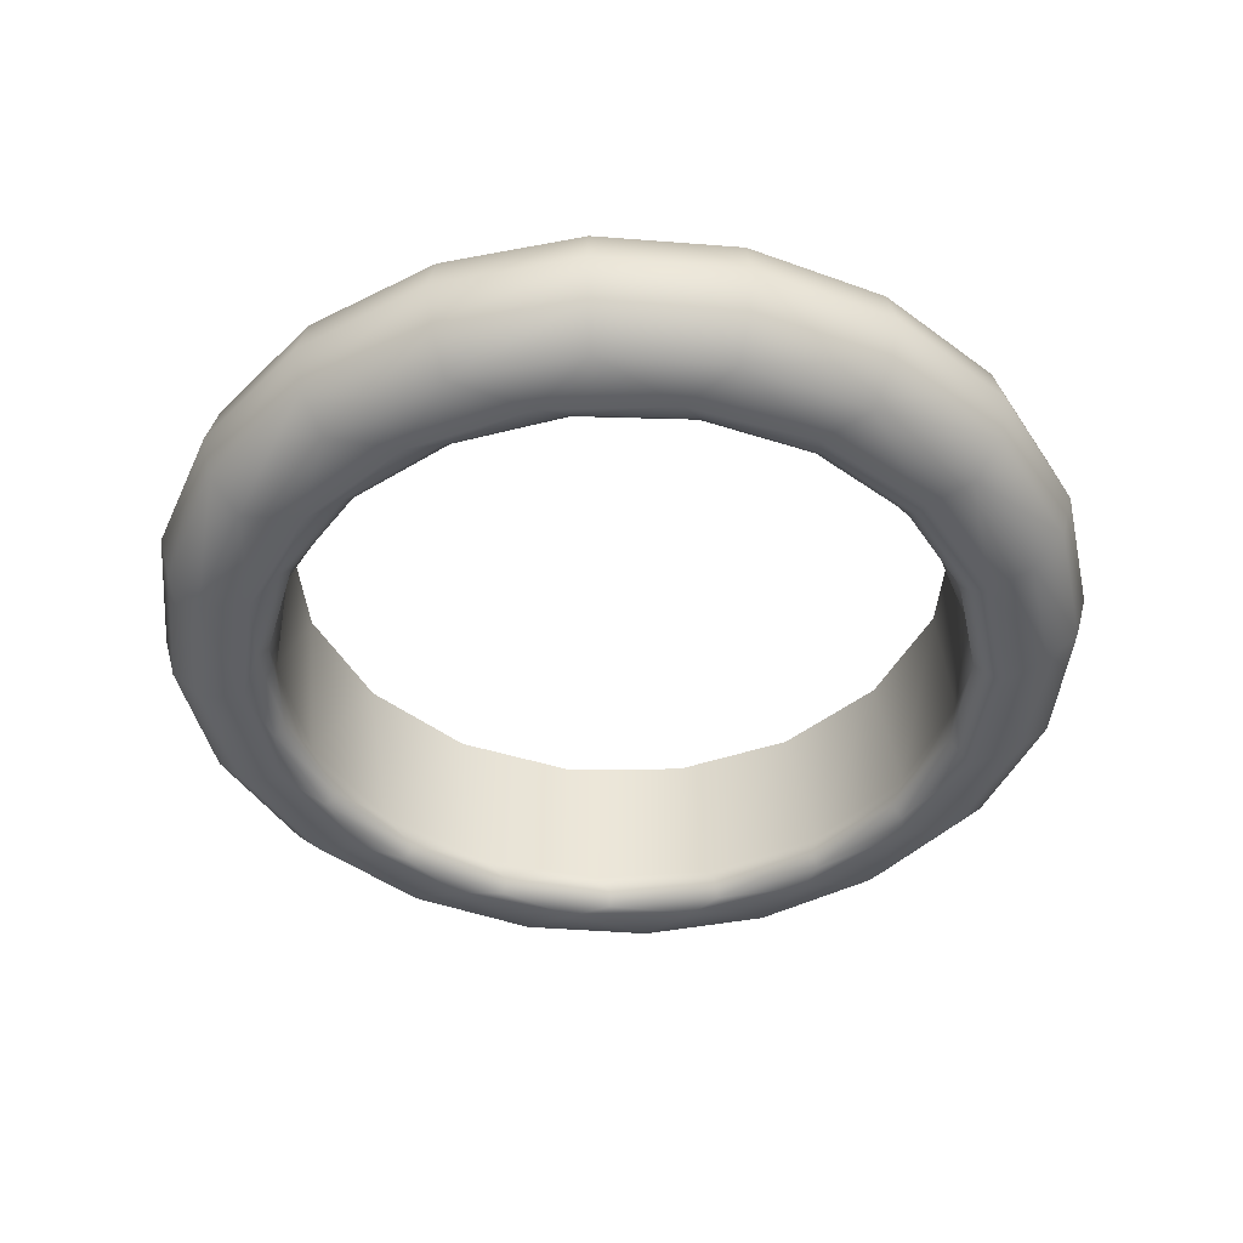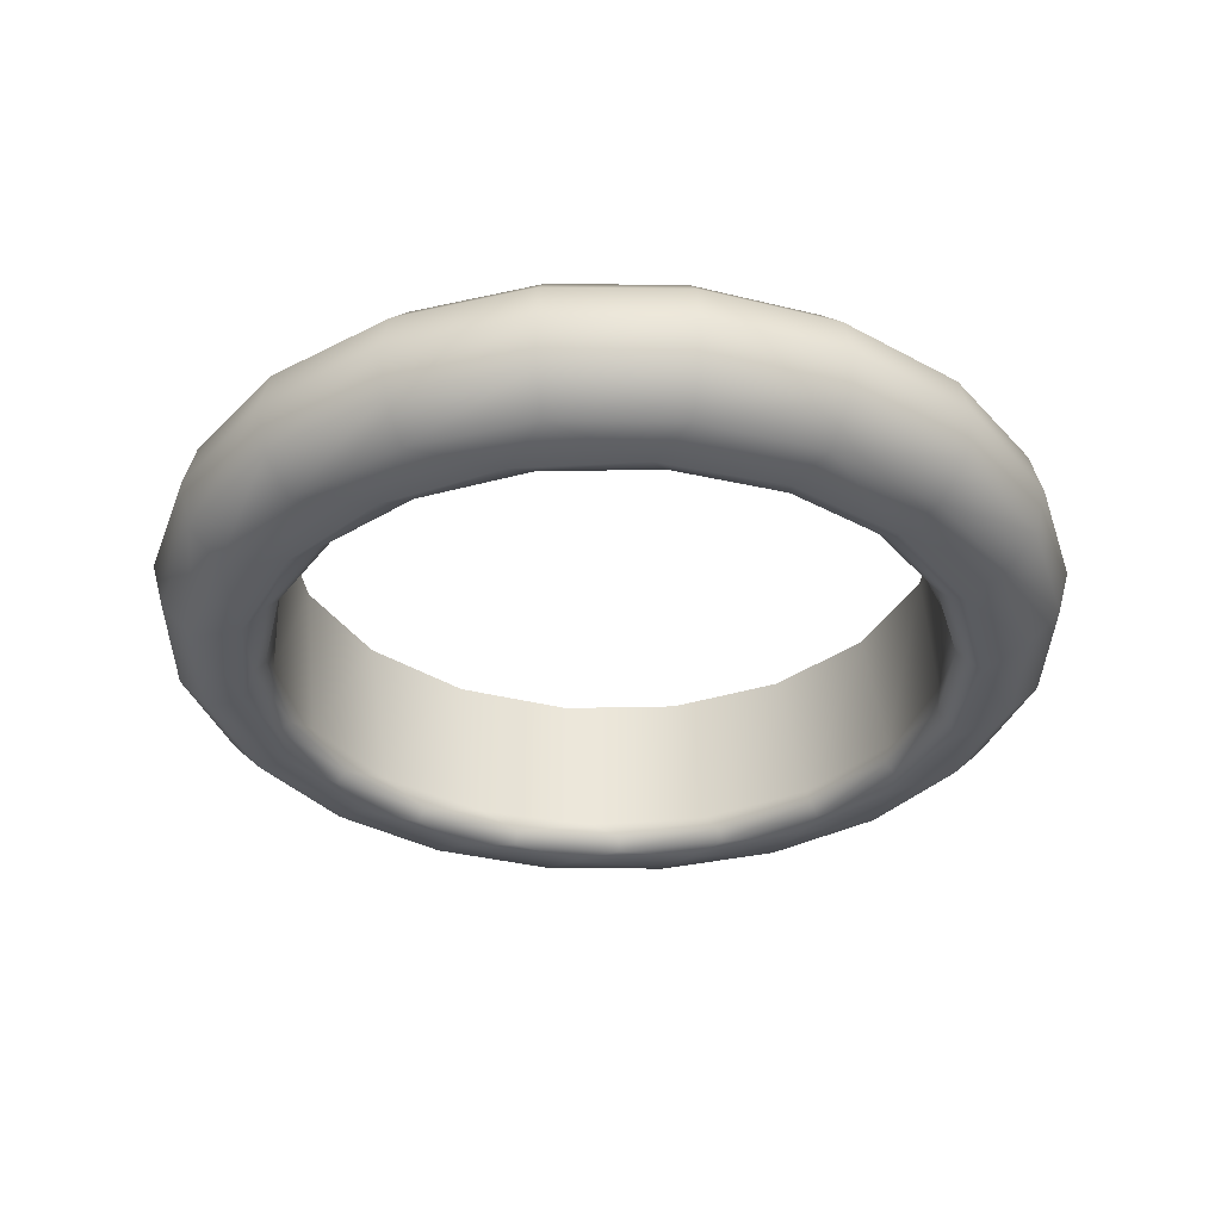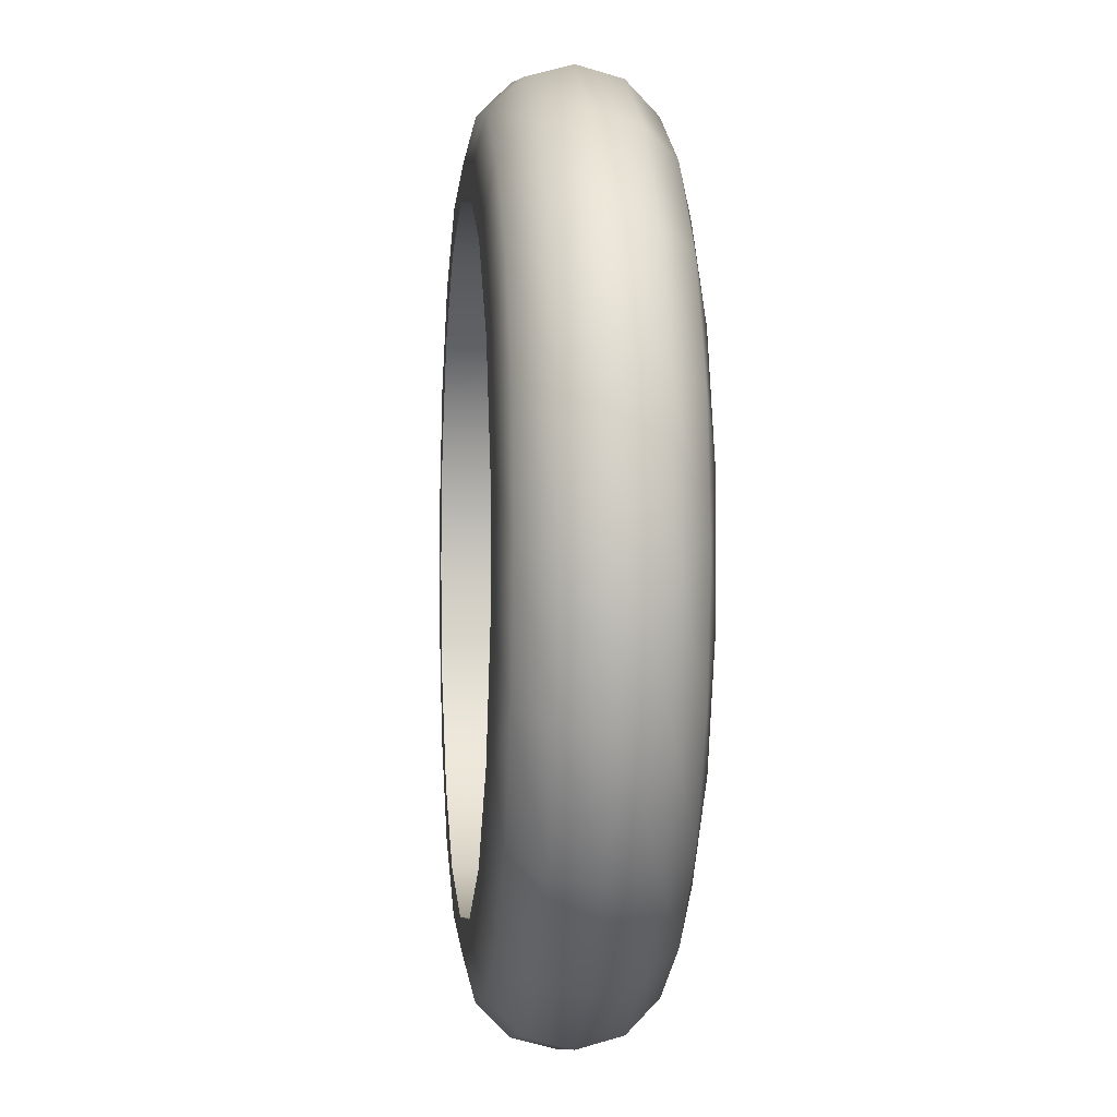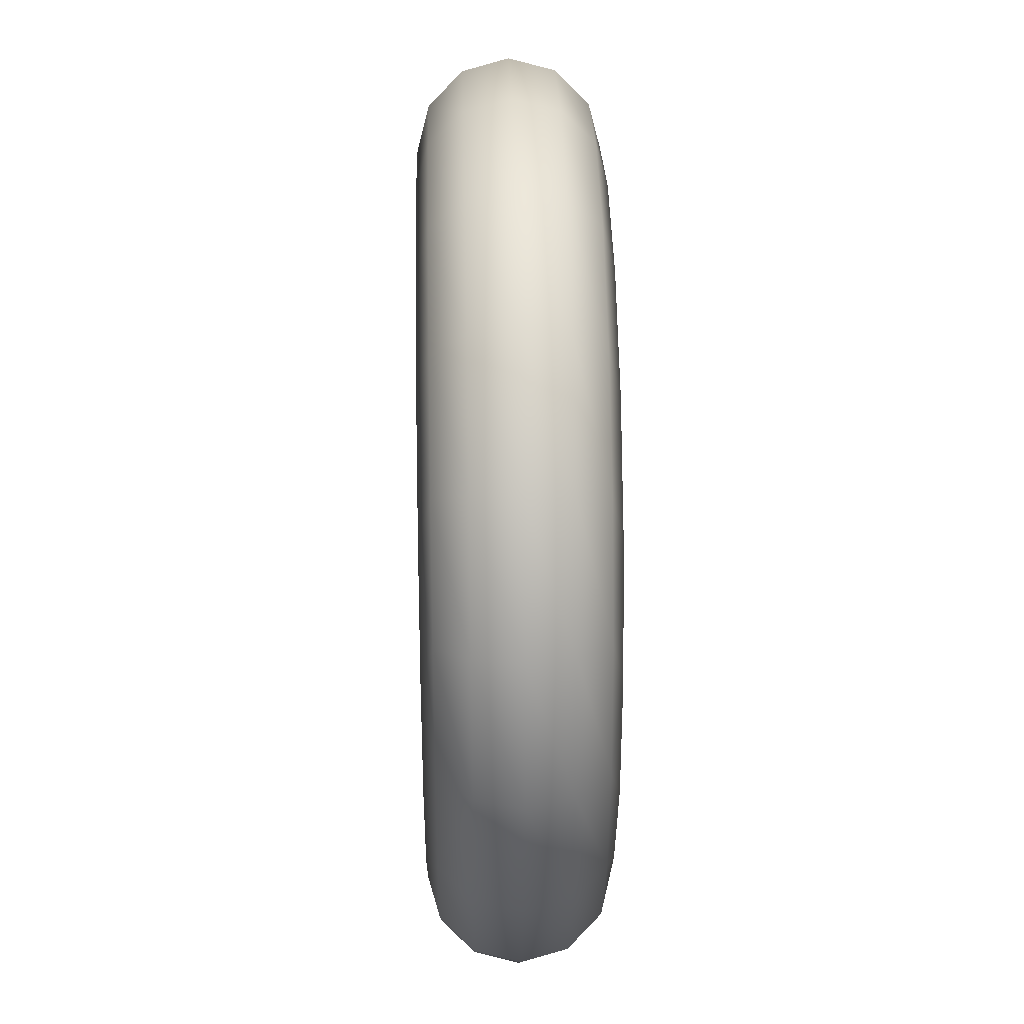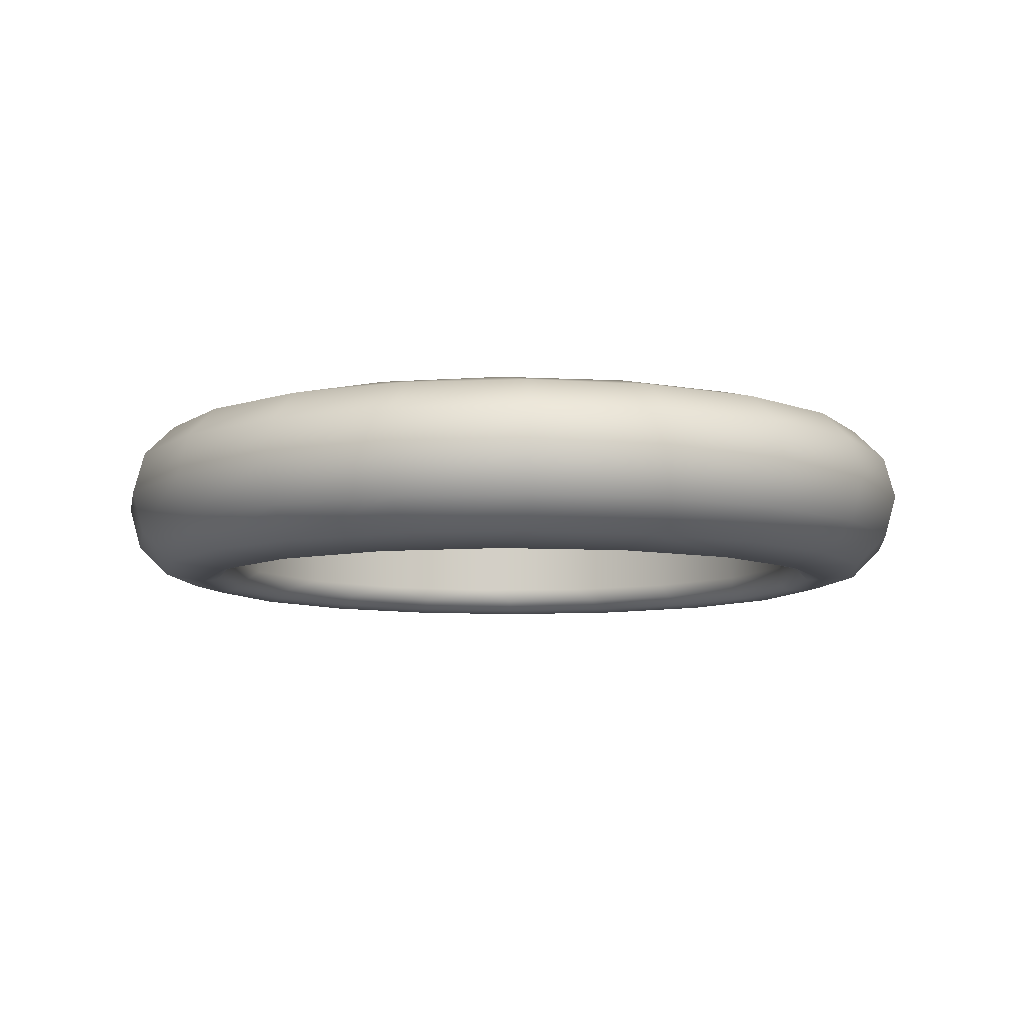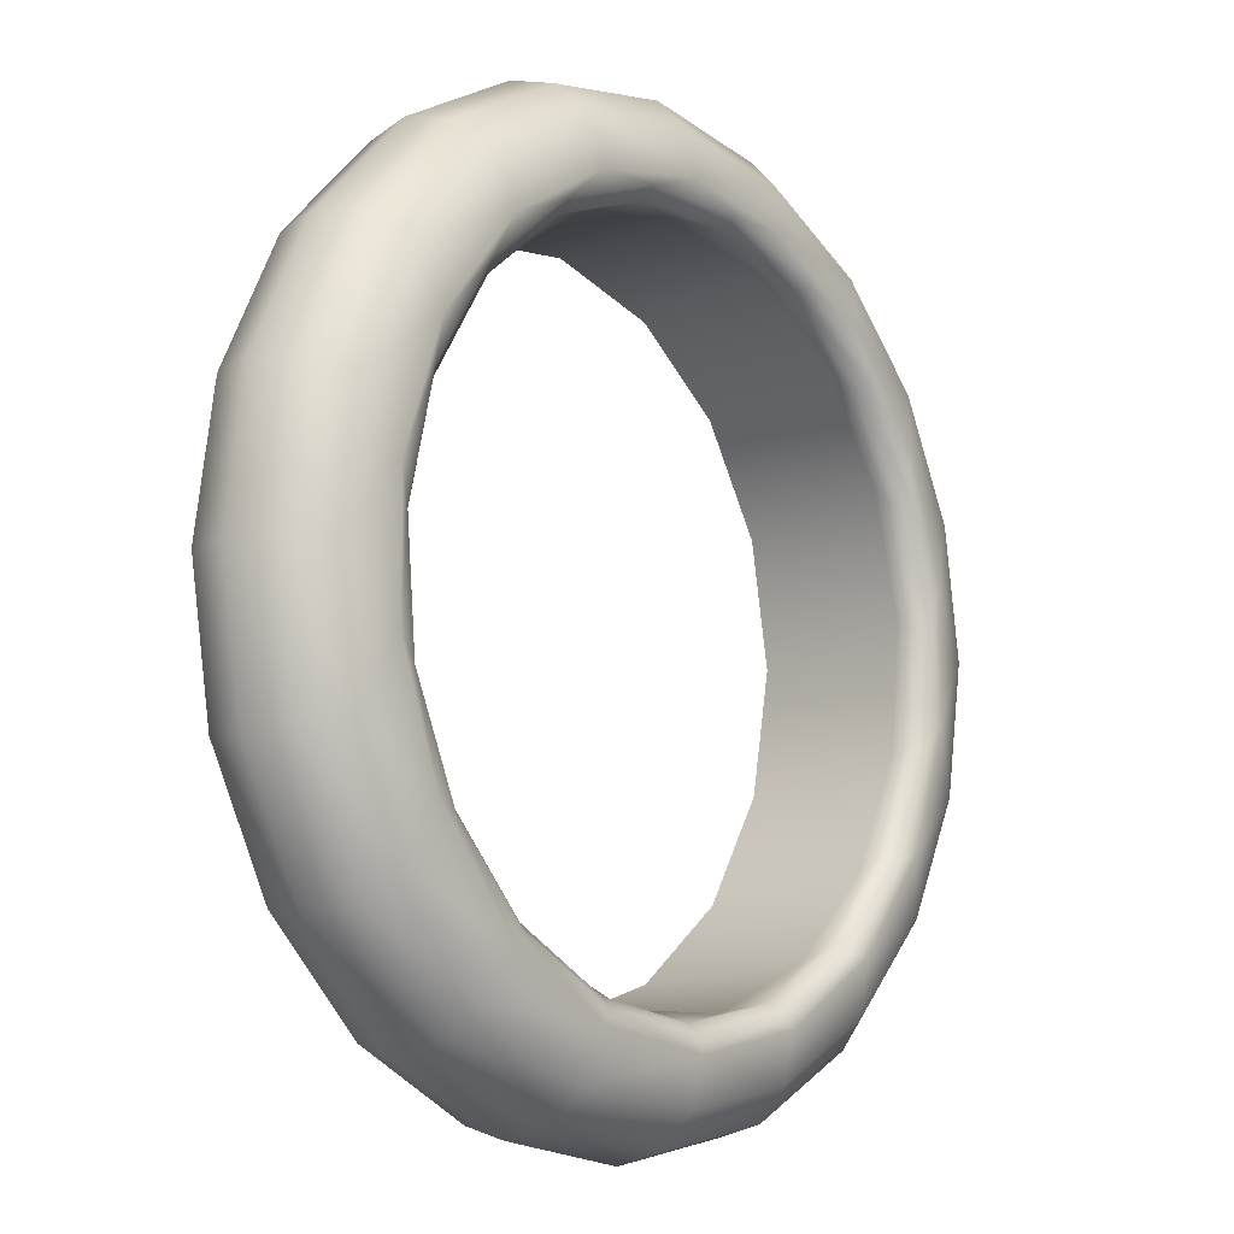
<metadata>
{"format":"obj","ext":"obj","renderer":"f3d","projection":"perspective","resolution":1024,"background":"white","views":[{"elev":-43.7,"azim":111.7,"up":"+Y"},{"elev":-33.9,"azim":134.2,"up":"+Y"},{"elev":-1.2,"azim":-95.9,"up":"+Z"},{"elev":34.3,"azim":88.6,"up":"+Z"},{"elev":-8.1,"azim":-38.3,"up":"+Y"},{"elev":-9.2,"azim":-51.0,"up":"+Z"}]}
</metadata>
<code>
g Joystick-Right-Ring
v 108.7 -13.15 -9
v 108.3 -13.15 -11.04
v 107.2 -13.15 -12.81
v 105.5 -13.15 -14.06
v 103.5 -13.15 -14.63
v 101.5 -13.15 -14.43
v 99.6 -13.15 -13.51
v 98.2 -13.15 -11.97
v 97.45 -13.15 -10.04
v 97.45 -13.15 -7.962
v 98.2 -13.15 -6.026
v 99.6 -13.15 -4.491
v 101.5 -13.15 -3.566
v 103.5 -13.15 -3.374
v 105.5 -13.15 -3.942
v 107.2 -13.15 -5.194
v 108.3 -13.15 -6.959
v 103 -15.65 -3.35
v 101 -15.65 -3.732
v 99.19 -15.65 -4.825
v 97.94 -15.65 -6.482
v 97.37 -15.65 -8.479
v 97.57 -15.65 -10.55
v 98.49 -15.65 -12.4
v 100 -15.65 -13.8
v 102 -15.65 -14.55
v 104 -15.65 -14.55
v 106 -15.65 -13.8
v 107.5 -15.65 -12.4
v 108.4 -15.65 -10.55
v 108.6 -15.65 -8.479
v 108.1 -15.65 -6.482
v 106.8 -15.65 -4.825
v 105 -15.65 -3.732
v 103 -16.15 -2.85
v 100.9 -16.15 -3.221
v 99.05 -16.15 -4.289
v 97.67 -16.15 -5.925
v 96.94 -16.15 -7.932
v 96.94 -16.15 -10.07
v 97.67 -16.15 -12.07
v 99.05 -16.15 -13.71
v 100.9 -16.15 -14.78
v 103 -16.15 -15.15
v 105.1 -16.15 -14.78
v 107 -16.15 -13.71
v 108.3 -16.15 -12.07
v 109.1 -16.15 -10.07
v 109.1 -16.15 -7.932
v 108.3 -16.15 -5.925
v 107 -16.15 -4.289
v 105.1 -16.15 -3.221
v 103 -15.9 -14.72
v 103 -16.09 -14.9
v 97.46 -15.9 -10.4
v 108.5 -15.9 -10.4
v 103.9 -15.9 -3.361
v 104 -16.09 -3.18
v 102 -16.09 -3.18
v 102.1 -15.9 -3.361
v 105.7 -15.9 -3.972
v 105.8 -16.09 -3.811
v 107.2 -15.9 -5.128
v 107.3 -16.09 -5.004
v 108.2 -15.9 -6.704
v 108.4 -16.09 -6.63
v 108.7 -15.9 -8.528
v 108.9 -16.09 -8.513
v 107.8 -15.9 -12.13
v 107.9 -16.09 -12.23
v 108.7 -16.09 -10.45
v 106.5 -15.9 -13.51
v 106.6 -16.09 -13.66
v 104.9 -15.9 -14.41
v 104.9 -16.09 -14.58
v 101.1 -15.9 -14.41
v 101.1 -16.09 -14.58
v 99.49 -15.9 -13.51
v 99.38 -16.09 -13.66
v 98.21 -15.9 -12.13
v 98.06 -16.09 -12.23
v 97.28 -16.09 -10.45
v 97.76 -15.9 -6.704
v 97.6 -16.09 -6.63
v 97.12 -16.09 -8.513
v 97.3 -15.9 -8.528
v 98.79 -15.9 -5.128
v 98.66 -16.09 -5.004
v 100.3 -15.9 -3.972
v 100.2 -16.09 -3.811
v 103 -13.15 -2.85
v 105.1 -13.15 -3.221
v 107 -13.15 -4.289
v 108.3 -13.15 -5.925
v 109.1 -13.15 -7.932
v 109.1 -13.15 -10.07
v 108.3 -13.15 -12.07
v 107 -13.15 -13.71
v 105.1 -13.15 -14.78
v 103 -13.15 -15.15
v 100.9 -13.15 -14.78
v 99.05 -13.15 -13.71
v 97.67 -13.15 -12.07
v 96.94 -13.15 -10.07
v 96.94 -13.15 -7.932
v 97.67 -13.15 -5.925
v 99.05 -13.15 -4.289
v 100.9 -13.15 -3.221
v 103 -13.35 -15.9
v 103 -13.9 -16.45
v 103 -14.65 -16.65
v 103 -15.4 -16.45
v 103 -15.95 -15.9
v 100.9 -13.35 -2.438
v 100.7 -13.9 -1.916
v 100.6 -14.65 -1.724
v 100.7 -15.4 -1.916
v 100.9 -15.95 -2.438
v 103 -15.95 -2.1
v 103 -15.4 -1.551
v 103 -14.65 -1.35
v 103 -13.9 -1.551
v 103 -13.35 -2.1
v 98.94 -13.35 -3.418
v 98.62 -13.9 -2.974
v 98.5 -14.65 -2.811
v 98.62 -15.4 -2.974
v 98.94 -15.95 -3.418
v 97.42 -13.35 -4.944
v 96.97 -13.9 -4.622
v 96.81 -14.65 -4.503
v 96.97 -15.4 -4.622
v 97.42 -15.95 -4.944
v 96.44 -13.35 -6.868
v 95.92 -13.9 -6.698
v 95.72 -14.65 -6.636
v 95.92 -15.4 -6.698
v 96.44 -15.95 -6.868
v 96.1 -13.35 -9
v 95.55 -13.9 -9
v 95.35 -14.65 -9
v 95.55 -15.4 -9
v 96.1 -15.95 -9
v 96.44 -13.35 -11.13
v 95.92 -13.9 -11.3
v 95.72 -14.65 -11.36
v 95.92 -15.4 -11.3
v 96.44 -15.95 -11.13
v 97.42 -13.35 -13.06
v 96.97 -13.9 -13.38
v 96.81 -14.65 -13.5
v 96.97 -15.4 -13.38
v 97.42 -15.95 -13.06
v 98.94 -13.35 -14.58
v 98.62 -13.9 -15.03
v 98.5 -14.65 -15.19
v 98.62 -15.4 -15.03
v 98.94 -15.95 -14.58
v 100.9 -13.35 -15.56
v 100.7 -13.9 -16.08
v 100.6 -14.65 -16.28
v 100.7 -15.4 -16.08
v 100.9 -15.95 -15.56
v 105.1 -13.35 -15.56
v 105.3 -13.9 -16.08
v 105.4 -14.65 -16.28
v 105.3 -15.4 -16.08
v 105.1 -15.95 -15.56
v 107.1 -13.35 -14.58
v 107.4 -13.9 -15.03
v 107.5 -14.65 -15.19
v 107.4 -15.4 -15.03
v 107.1 -15.95 -14.58
v 108.6 -13.35 -13.06
v 109 -13.9 -13.38
v 109.2 -14.65 -13.5
v 109 -15.4 -13.38
v 108.6 -15.95 -13.06
v 109.6 -13.35 -11.13
v 110.1 -13.9 -11.3
v 110.3 -14.65 -11.36
v 110.1 -15.4 -11.3
v 109.6 -15.95 -11.13
v 109.9 -13.35 -9
v 110.4 -13.9 -9
v 110.7 -14.65 -9
v 110.4 -15.4 -9
v 109.9 -15.95 -9
v 109.6 -13.35 -6.868
v 110.1 -13.9 -6.698
v 110.3 -14.65 -6.636
v 110.1 -15.4 -6.698
v 109.6 -15.95 -6.868
v 108.6 -13.35 -4.944
v 109 -13.9 -4.622
v 109.2 -14.65 -4.503
v 109 -15.4 -4.622
v 108.6 -15.95 -4.944
v 107.1 -13.35 -3.418
v 107.4 -13.9 -2.974
v 107.5 -14.65 -2.811
v 107.4 -15.4 -2.974
v 107.1 -15.95 -3.418
v 105.1 -13.35 -2.438
v 105.3 -13.9 -1.916
v 105.4 -14.65 -1.724
v 105.3 -15.4 -1.916
v 105.1 -15.95 -2.438
f 2 30 1
f 1 30 31
f 1 31 17
f 17 31 32
f 17 32 16
f 16 32 33
f 16 33 15
f 15 33 34
f 15 34 14
f 14 34 18
f 14 18 13
f 13 18 19
f 13 19 12
f 12 19 20
f 12 20 11
f 11 20 21
f 11 21 10
f 10 21 22
f 10 22 9
f 9 22 23
f 9 23 8
f 8 23 24
f 8 24 7
f 7 24 25
f 7 25 6
f 6 25 26
f 6 26 5
f 5 26 27
f 5 27 4
f 4 27 28
f 4 28 3
f 3 28 29
f 3 29 2
f 2 29 30
f 34 57 18
f 18 57 60
f 18 60 19
f 19 60 89
f 19 89 20
f 20 89 87
f 20 87 21
f 21 87 83
f 21 83 22
f 22 83 86
f 22 86 55
f 55 86 85
f 55 85 82
f 82 85 40
f 82 40 41
f 57 34 61
f 61 34 33
f 61 33 63
f 63 33 32
f 63 32 65
f 65 32 31
f 65 31 67
f 67 31 56
f 67 56 71
f 71 56 70
f 71 70 47
f 47 70 46
f 46 70 73
f 46 73 45
f 45 73 75
f 45 75 44
f 44 75 54
f 44 54 77
f 77 54 53
f 77 53 76
f 76 53 26
f 76 26 25
f 31 30 56
f 56 30 69
f 56 69 70
f 70 69 73
f 30 29 69
f 69 29 72
f 69 72 73
f 73 72 75
f 29 28 72
f 72 28 74
f 72 74 75
f 75 74 54
f 28 27 74
f 74 27 53
f 74 53 54
f 27 26 53
f 76 25 78
f 78 25 24
f 78 24 80
f 80 24 23
f 80 23 55
f 55 23 22
f 36 59 35
f 35 59 58
f 35 58 52
f 52 58 62
f 52 62 51
f 51 62 64
f 51 64 50
f 50 64 66
f 50 66 49
f 49 66 68
f 49 68 48
f 48 68 71
f 48 71 47
f 59 36 90
f 90 36 37
f 90 37 88
f 88 37 38
f 88 38 84
f 84 38 39
f 84 39 85
f 85 39 40
f 82 41 81
f 81 41 42
f 81 42 79
f 79 42 43
f 79 43 77
f 77 43 44
f 57 58 60
f 60 58 59
f 60 59 89
f 89 59 90
f 89 90 87
f 87 90 88
f 87 88 83
f 83 88 84
f 83 84 86
f 86 84 85
f 58 57 62
f 62 57 61
f 62 61 64
f 64 61 63
f 64 63 66
f 66 63 65
f 66 65 68
f 68 65 67
f 68 67 71
f 79 77 76
f 81 79 78
f 78 79 76
f 82 81 80
f 80 81 78
f 55 82 80
f 17 95 1
f 1 95 96
f 1 96 2
f 2 96 97
f 2 97 3
f 3 97 98
f 3 98 4
f 4 98 99
f 4 99 5
f 5 99 100
f 5 100 6
f 6 100 101
f 6 101 7
f 7 101 102
f 7 102 8
f 8 102 103
f 8 103 9
f 9 103 104
f 9 104 105
f 95 17 94
f 94 17 16
f 94 16 93
f 93 16 15
f 93 15 92
f 92 15 14
f 92 14 91
f 91 14 13
f 91 13 108
f 108 13 12
f 108 12 107
f 107 12 11
f 107 11 106
f 106 11 10
f 106 10 105
f 105 10 9
f 108 114 91
f 91 114 123
f 91 123 204
f 204 123 122
f 204 122 205
f 205 122 121
f 205 121 206
f 206 121 120
f 206 120 207
f 207 120 119
f 207 119 208
f 208 119 35
f 208 35 52
f 114 108 124
f 124 108 107
f 124 107 129
f 129 107 106
f 129 106 134
f 134 106 105
f 134 105 139
f 139 105 104
f 139 104 144
f 144 104 103
f 144 103 149
f 149 103 102
f 149 102 154
f 154 102 101
f 154 101 159
f 159 101 100
f 159 100 109
f 109 100 164
f 109 164 165
f 165 164 170
f 165 170 171
f 171 170 176
f 171 176 177
f 177 176 182
f 177 182 183
f 183 182 188
f 183 188 48
f 48 188 49
f 49 188 193
f 49 193 50
f 50 193 198
f 50 198 51
f 51 198 203
f 51 203 52
f 52 203 208
f 100 99 164
f 164 99 169
f 164 169 170
f 170 169 175
f 170 175 176
f 176 175 181
f 176 181 182
f 182 181 187
f 182 187 188
f 188 187 193
f 99 98 169
f 169 98 174
f 169 174 175
f 175 174 180
f 175 180 181
f 181 180 186
f 181 186 187
f 187 186 192
f 187 192 193
f 193 192 198
f 98 97 174
f 174 97 179
f 174 179 180
f 180 179 185
f 180 185 186
f 186 185 191
f 186 191 192
f 192 191 197
f 192 197 198
f 198 197 203
f 97 96 179
f 179 96 184
f 179 184 185
f 185 184 190
f 185 190 191
f 191 190 196
f 191 196 197
f 197 196 202
f 197 202 203
f 203 202 208
f 96 95 184
f 184 95 189
f 184 189 190
f 190 189 195
f 190 195 196
f 196 195 201
f 196 201 202
f 202 201 207
f 202 207 208
f 95 94 189
f 189 94 194
f 189 194 195
f 195 194 200
f 195 200 201
f 201 200 206
f 201 206 207
f 94 93 194
f 194 93 199
f 194 199 200
f 200 199 205
f 200 205 206
f 93 92 199
f 199 92 204
f 199 204 205
f 92 91 204
f 48 47 183
f 183 47 178
f 183 178 177
f 177 178 172
f 177 172 171
f 171 172 166
f 171 166 165
f 165 166 110
f 165 110 109
f 109 110 159
f 47 46 178
f 178 46 173
f 178 173 172
f 172 173 167
f 172 167 166
f 166 167 111
f 166 111 110
f 110 111 160
f 110 160 159
f 159 160 154
f 46 45 173
f 173 45 168
f 173 168 167
f 167 168 112
f 167 112 111
f 111 112 161
f 111 161 160
f 160 161 155
f 160 155 154
f 154 155 149
f 45 44 168
f 168 44 113
f 168 113 112
f 112 113 162
f 112 162 161
f 161 162 156
f 161 156 155
f 155 156 150
f 155 150 149
f 149 150 144
f 113 44 163
f 163 44 43
f 163 43 158
f 158 43 42
f 158 42 153
f 153 42 41
f 153 41 148
f 148 41 40
f 148 40 143
f 143 40 39
f 143 39 138
f 138 39 38
f 138 38 133
f 133 38 37
f 133 37 128
f 128 37 36
f 128 36 118
f 118 36 35
f 118 35 119
f 162 113 163
f 122 123 115
f 115 123 114
f 115 114 125
f 125 114 124
f 125 124 130
f 130 124 129
f 130 129 135
f 135 129 134
f 135 134 140
f 140 134 139
f 140 139 145
f 145 139 144
f 145 144 150
f 121 122 116
f 116 122 115
f 116 115 126
f 126 115 125
f 126 125 131
f 131 125 130
f 131 130 136
f 136 130 135
f 136 135 141
f 141 135 140
f 141 140 146
f 146 140 145
f 146 145 151
f 151 145 150
f 151 150 156
f 120 121 117
f 117 121 116
f 117 116 127
f 127 116 126
f 127 126 132
f 132 126 131
f 132 131 137
f 137 131 136
f 137 136 142
f 142 136 141
f 142 141 147
f 147 141 146
f 147 146 152
f 152 146 151
f 152 151 157
f 157 151 156
f 157 156 162
f 119 120 118
f 118 120 117
f 118 117 128
f 128 117 127
f 128 127 133
f 133 127 132
f 133 132 138
f 138 132 137
f 138 137 143
f 143 137 142
f 143 142 148
f 148 142 147
f 148 147 153
f 153 147 152
f 153 152 158
f 158 152 157
f 158 157 163
f 163 157 162

</code>
